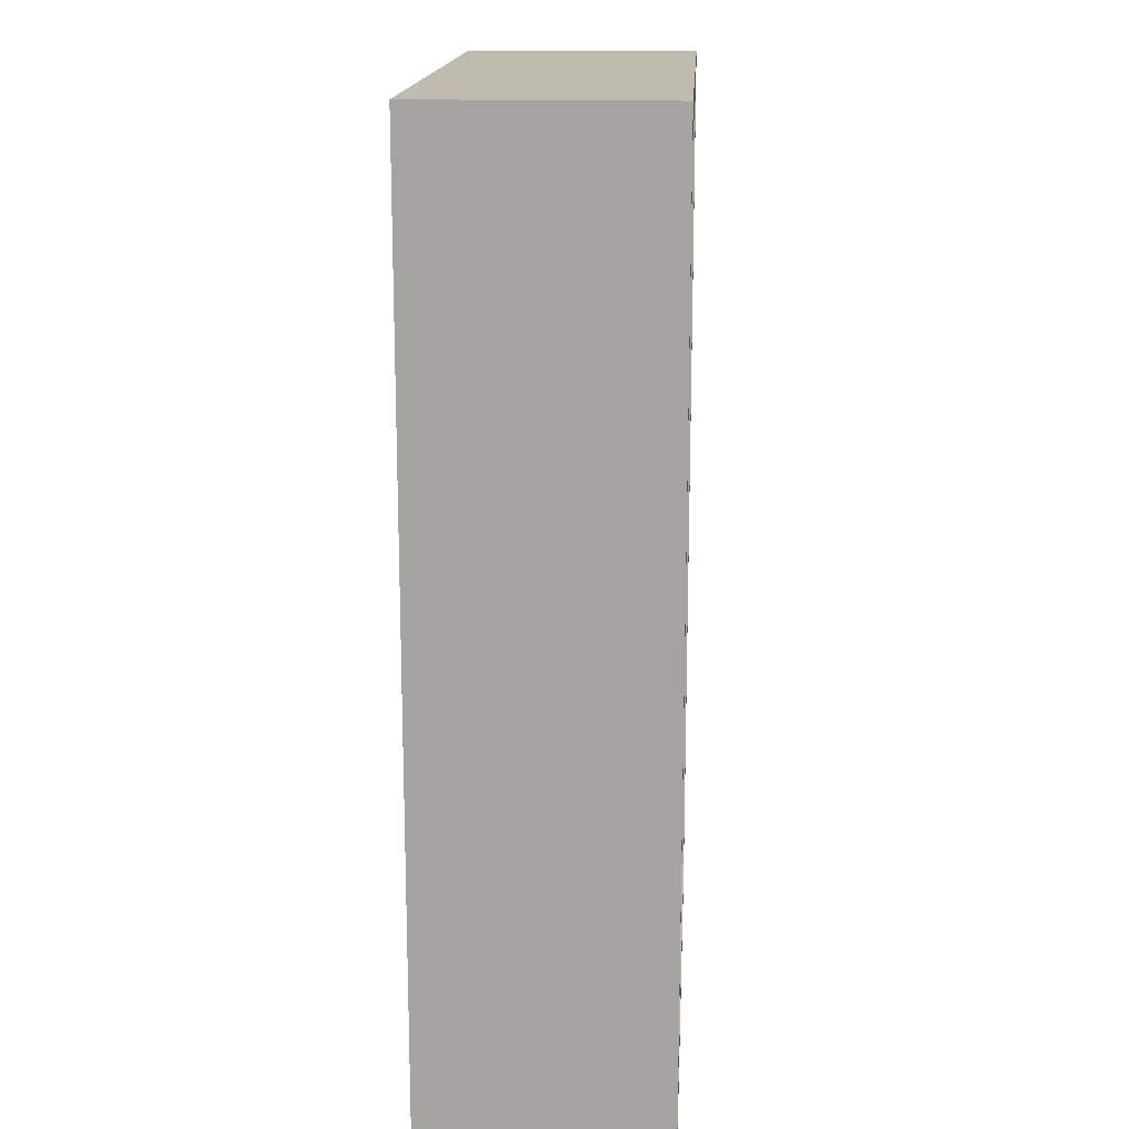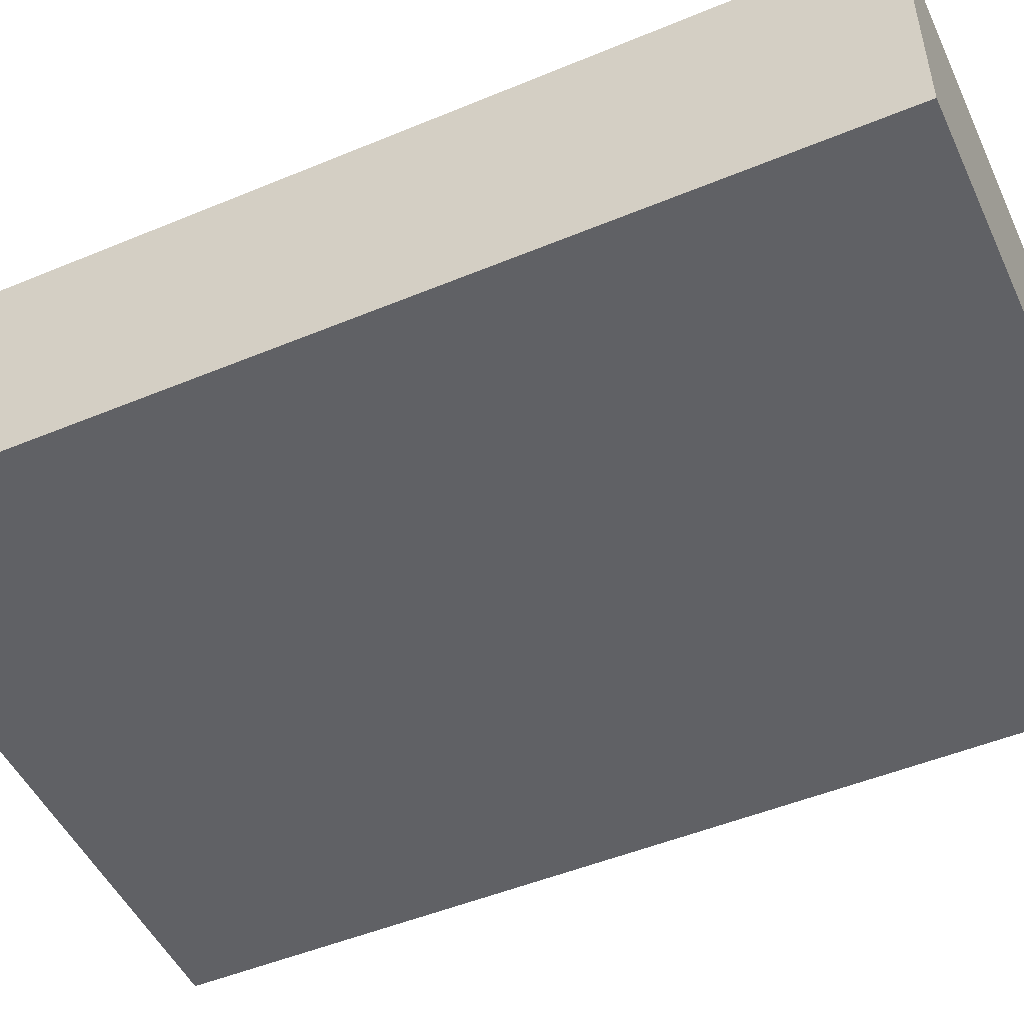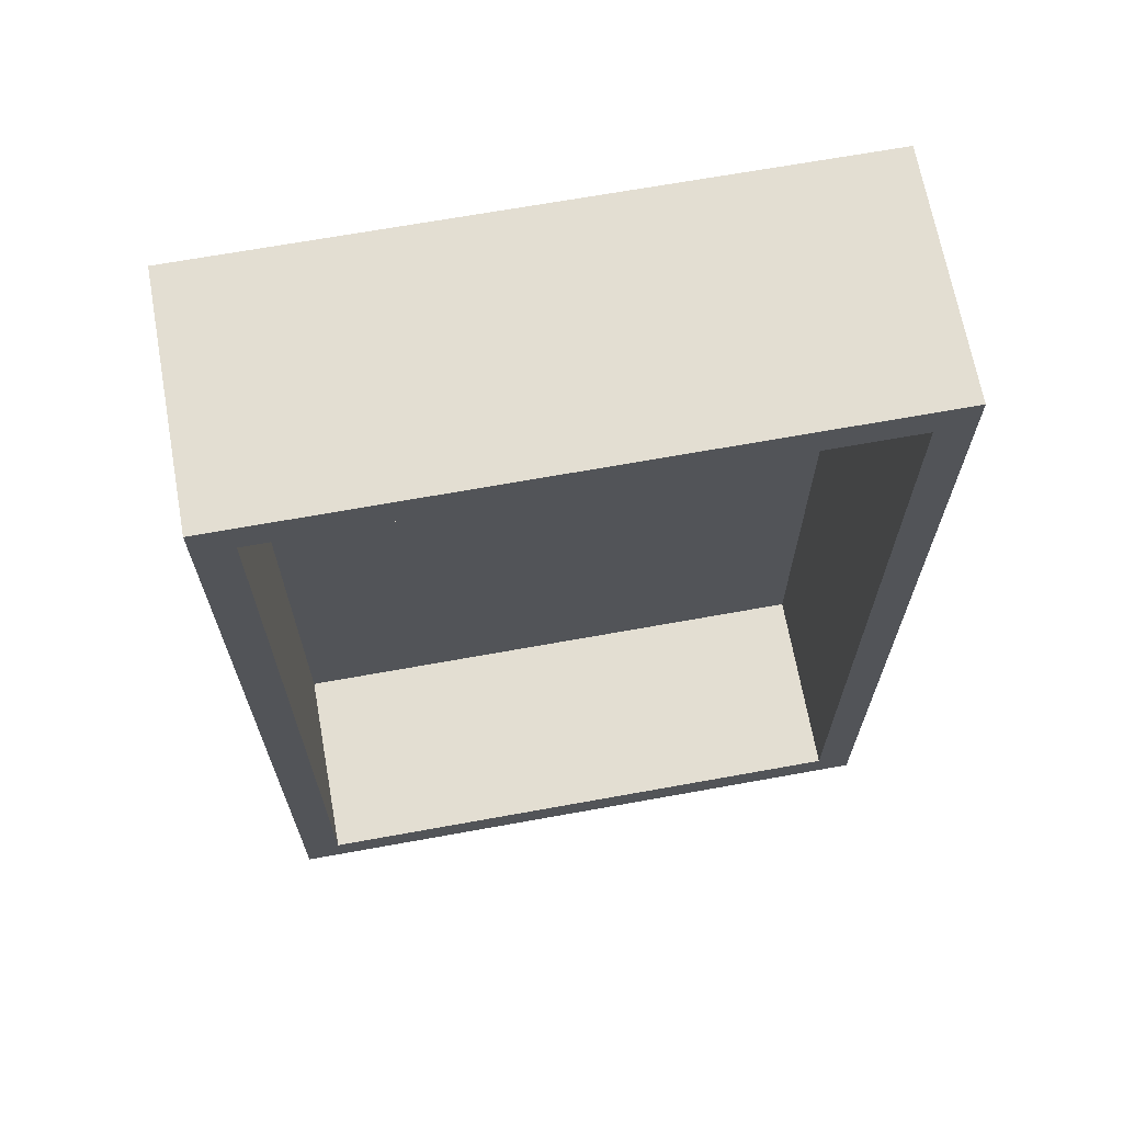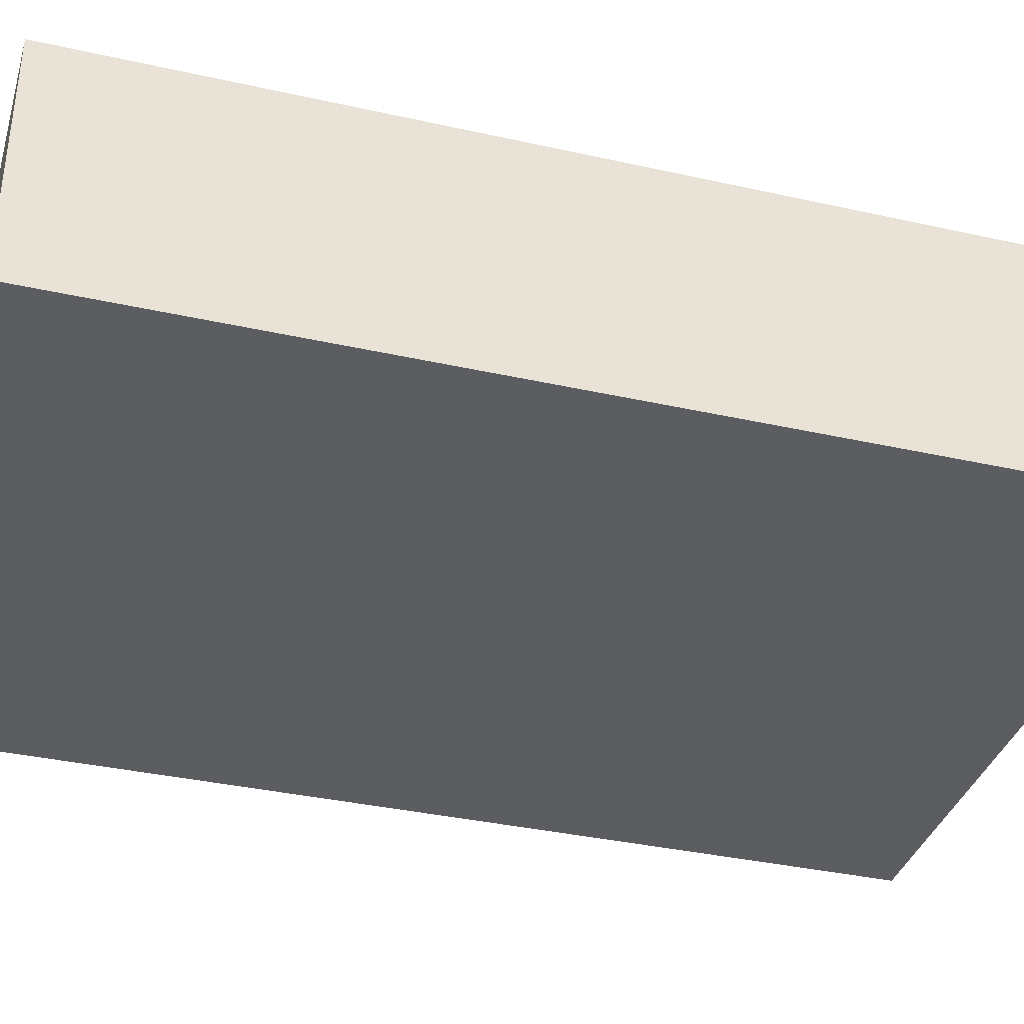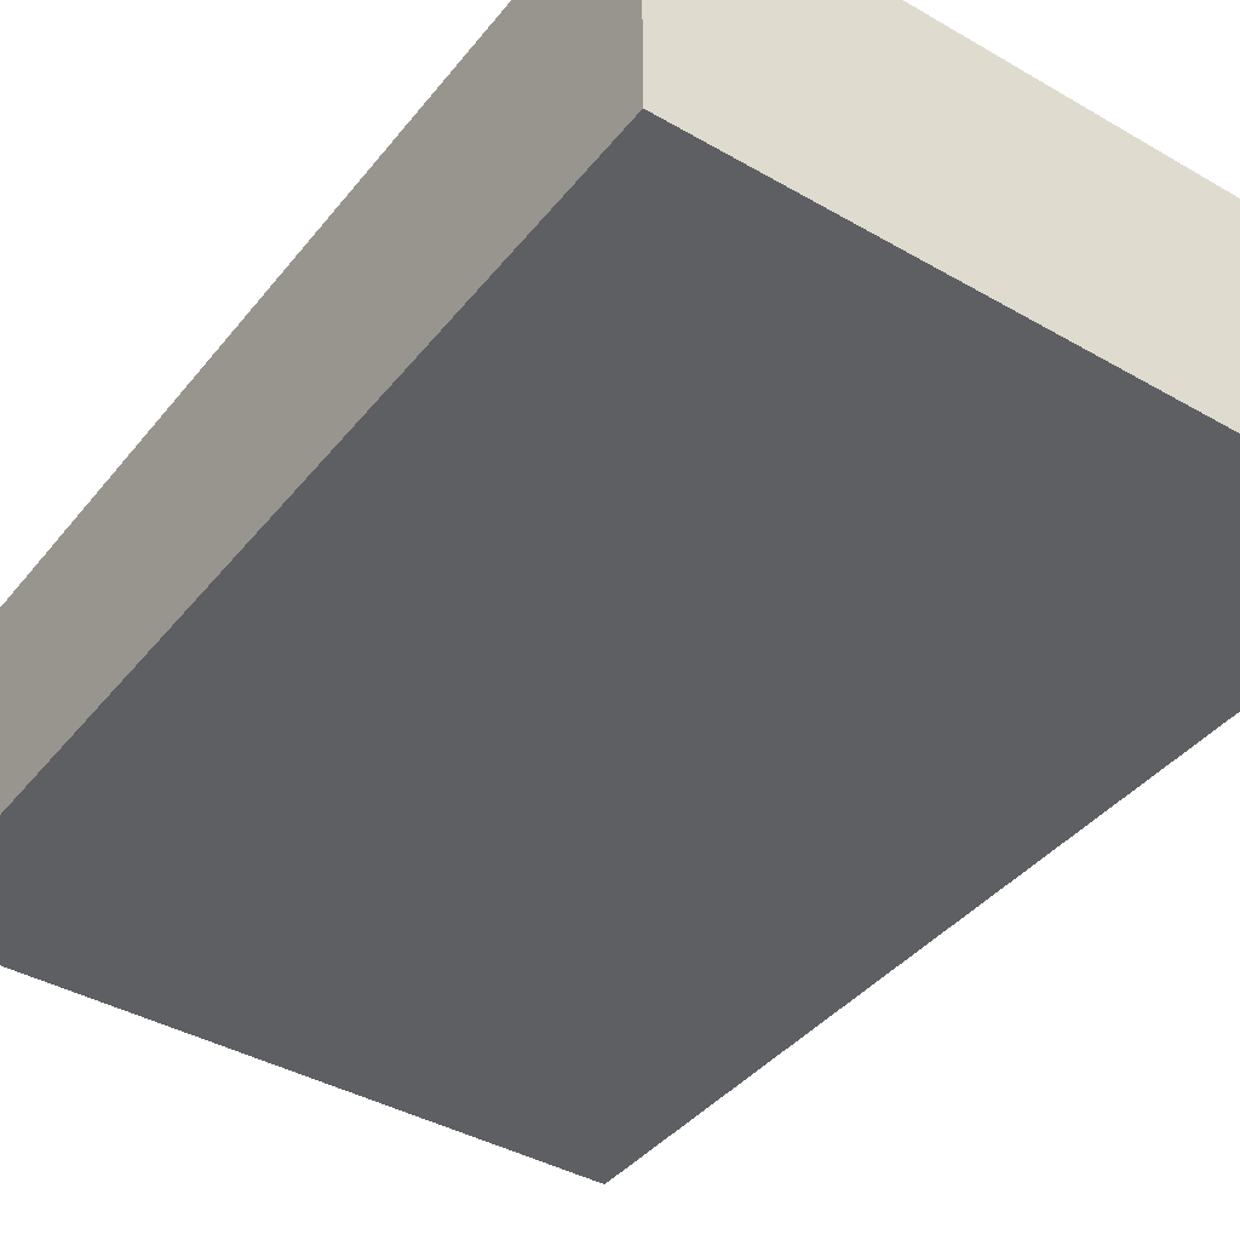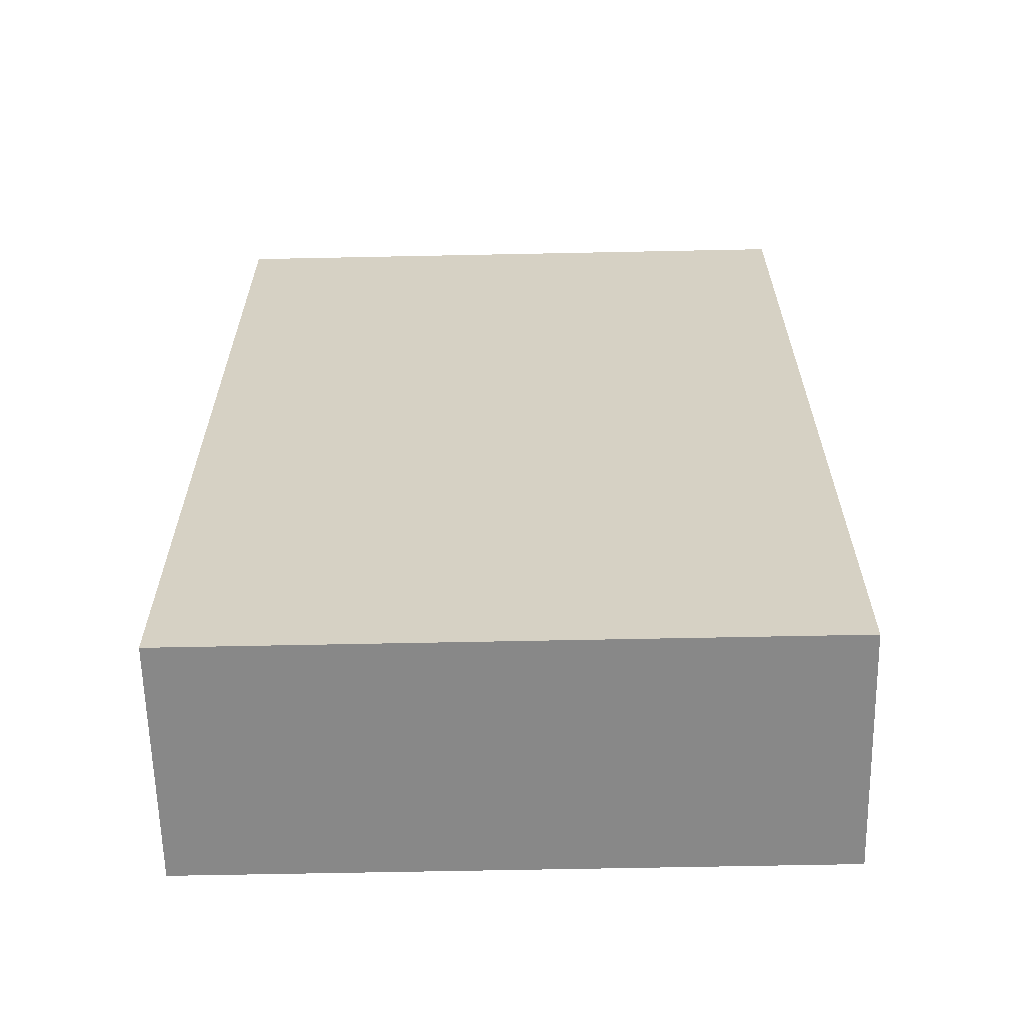
<metadata>
{"format":"obj","ext":"obj","renderer":"f3d","projection":"perspective","resolution":1024,"background":"white","views":[{"elev":16.1,"azim":-86.6,"up":"+Y"},{"elev":-49.7,"azim":-65.4,"up":"+Z"},{"elev":67.6,"azim":-10.3,"up":"+Y"},{"elev":-36.5,"azim":-106.2,"up":"+Z"},{"elev":-40.8,"azim":-35.0,"up":"+Z"},{"elev":-62.7,"azim":-178.8,"up":"+Y"}]}
</metadata>
<code>
g MainCity_Prop_ShowCase_07
v 0.02094 0.6255 -0.006269
v 0.000165 0.6538 -0.01487
v 0.000165 0.6255 -0.01487
v 0.02094 0.6538 -0.006269
v 0.02955 0.6255 0.01451
v 0.02955 0.6538 0.01451
v 0.02094 0.6255 0.03528
v 0.02094 0.6538 0.03528
v 0.000165 0.6255 0.04389
v 0.000165 0.6538 0.04389
v -0.02061 0.6255 0.03528
v -0.02061 0.6538 0.03528
v -0.02922 0.6255 0.01451
v -0.02922 0.6538 0.01451
v -0.02061 0.6255 -0.006269
v -0.02061 0.6538 -0.006269
v 0.000165 0.6255 -0.01487
v 0.000165 0.6538 -0.01487
v -0.02061 0.6255 -0.006269
v 0.000165 0.6227 -0.007231
v 0.000165 0.6255 -0.01487
v -0.01521 0.6227 -0.0008648
v -0.02922 0.6255 0.01451
v -0.02157 0.6227 0.01451
v -0.02061 0.6255 0.03528
v -0.01521 0.6227 0.02988
v 0.000165 0.6255 0.04389
v 0.000165 0.6227 0.03624
v 0.02094 0.6255 0.03528
v 0.01554 0.6227 0.02988
v 0.02955 0.6255 0.01451
v 0.0219 0.6227 0.01451
v 0.02094 0.6255 -0.006269
v 0.01554 0.6227 -0.0008648
v 0.000165 0.6255 -0.01487
v 0.000165 0.6227 -0.007231
v -0.2007 0.6538 0.08648
v 0.2006 0.6538 0.08648
v 0.2006 0.6538 -0.05482
v -0.2007 0.6538 -0.05482
v 0.227 0.68 0.08648
v -0.227 0.68 0.08648
v -0.227 0.68 -0.08648
v 0.227 0.68 -0.08648
v 0.227 0.68 0.08648
v 0.2006 0.6538 0.08648
v -0.2007 0.6538 0.08648
v -0.227 0.68 0.08648
v -0.227 0.3387 0.08648
v -0.227 0.68 0.08648
v -0.2007 0.6538 0.08648
v -0.2007 0.3387 0.08648
v -0.227 0.68 -0.08648
v -0.227 0.3387 -0.08648
v 0.227 0.3387 -0.08648
v 0.227 0.68 -0.08648
v -0.2007 0.6538 -0.05482
v -0.2007 0.3387 -0.05482
v -0.2007 0.3387 0.08648
v -0.2007 0.6538 0.08648
v -0.227 0.68 0.08648
v -0.227 0.3387 0.08648
v -0.227 0.3387 -0.08648
v -0.227 0.68 -0.08648
v 0.2006 0.6538 -0.05482
v 0.2006 0.3387 -0.05482
v -0.2007 0.3387 -0.05482
v -0.2007 0.6538 -0.05482
v 0.2006 0.6538 0.08648
v 0.227 0.68 0.08648
v 0.227 0.3387 0.08648
v 0.2006 0.3387 0.08648
v 0.2006 0.3387 0.08648
v 0.2006 0.3387 -0.05482
v 0.2006 0.6538 -0.05482
v 0.2006 0.6538 0.08648
v 0.227 0.3387 -0.08648
v 0.227 0.3387 0.08648
v 0.227 0.68 0.08648
v 0.227 0.68 -0.08648
v 0.2006 0.02694 0.08648
v -0.2007 0.02694 0.08648
v -0.2007 0.02694 -0.05482
v 0.2006 0.02694 -0.05482
v -0.227 9.998e-05 0.08648
v 0.227 9.998e-05 0.08648
v 0.227 9.999e-05 -0.08648
v -0.227 9.999e-05 -0.08648
v 0.2006 0.02694 0.08648
v 0.227 9.998e-05 0.08648
v -0.227 9.998e-05 0.08648
v -0.2007 0.02694 0.08648
v -0.2007 0.02694 0.08648
v -0.227 9.998e-05 0.08648
v -0.227 0.3387 0.08648
v -0.2007 0.3387 0.08648
v -0.227 0.3387 -0.08648
v -0.227 9.999e-05 -0.08648
v 0.227 9.999e-05 -0.08648
v 0.227 0.3387 -0.08648
v -0.2007 0.3387 0.08648
v -0.2007 0.3387 -0.05482
v -0.2007 0.02694 -0.05482
v -0.2007 0.02694 0.08648
v -0.227 0.3387 -0.08648
v -0.227 0.3387 0.08648
v -0.227 9.998e-05 0.08648
v -0.227 9.999e-05 -0.08648
v -0.2007 0.3387 -0.05482
v 0.2006 0.3387 -0.05482
v 0.2006 0.02694 -0.05482
v -0.2007 0.02694 -0.05482
v 0.227 0.3387 0.08648
v 0.227 9.998e-05 0.08648
v 0.2006 0.02694 0.08648
v 0.2006 0.3387 0.08648
v 0.2006 0.02694 -0.05482
v 0.2006 0.3387 -0.05482
v 0.2006 0.3387 0.08648
v 0.2006 0.02694 0.08648
v 0.227 9.998e-05 0.08648
v 0.227 0.3387 0.08648
v 0.227 0.3387 -0.08648
v 0.227 9.999e-05 -0.08648
v -0.01521 0.6227 -0.0008648
v -0.004818 0.614 0.002475
v 0.000165 0.6227 -0.007231
v -0.02157 0.6227 0.01451
v 0.01554 0.6227 -0.0008648
v -0.01187 0.614 0.01949
v -0.01521 0.6227 0.02988
v 0.0122 0.614 0.009523
v 0.0219 0.6227 0.01451
v 0.005148 0.614 0.02654
v 0.000165 0.6227 0.03624
v 0.01554 0.6227 0.02988
v 0.000165 0.6104 0.01451
g MainCity_Prop_ShowCase_07_0
f 3 2 1
f 2 4 1
f 1 4 5
f 4 6 5
f 5 6 7
f 6 8 7
f 7 8 9
f 8 10 9
f 9 10 11
f 10 12 11
f 11 12 13
f 12 14 13
f 13 14 15
f 14 16 15
f 15 16 17
f 16 18 17
f 21 20 19
f 20 22 19
f 19 22 23
f 22 24 23
f 23 24 25
f 24 26 25
f 25 26 27
f 26 28 27
f 27 28 29
f 28 30 29
f 29 30 31
f 30 32 31
f 31 32 33
f 32 34 33
f 33 34 35
f 34 36 35
f 39 38 37
f 40 39 37
f 43 42 41
f 44 43 41
f 47 46 45
f 48 47 45
f 51 50 49
f 52 51 49
f 55 54 53
f 56 55 53
f 59 58 57
f 60 59 57
f 63 62 61
f 64 63 61
f 67 66 65
f 68 67 65
f 71 70 69
f 72 71 69
f 75 74 73
f 76 75 73
f 79 78 77
f 80 79 77
f 83 82 81
f 84 83 81
f 87 86 85
f 88 87 85
f 91 90 89
f 92 91 89
f 95 94 93
f 96 95 93
f 99 98 97
f 100 99 97
f 103 102 101
f 104 103 101
f 107 106 105
f 108 107 105
f 111 110 109
f 112 111 109
f 115 114 113
f 116 115 113
f 119 118 117
f 120 119 117
f 123 122 121
f 124 123 121
f 127 126 125
f 125 126 128
f 129 126 127
f 126 130 128
f 128 130 131
f 129 132 126
f 133 132 129
f 131 130 134
f 134 132 133
f 131 134 135
f 136 134 133
f 135 134 136
f 132 137 126
f 126 137 130
f 130 137 134
f 134 137 132

</code>
